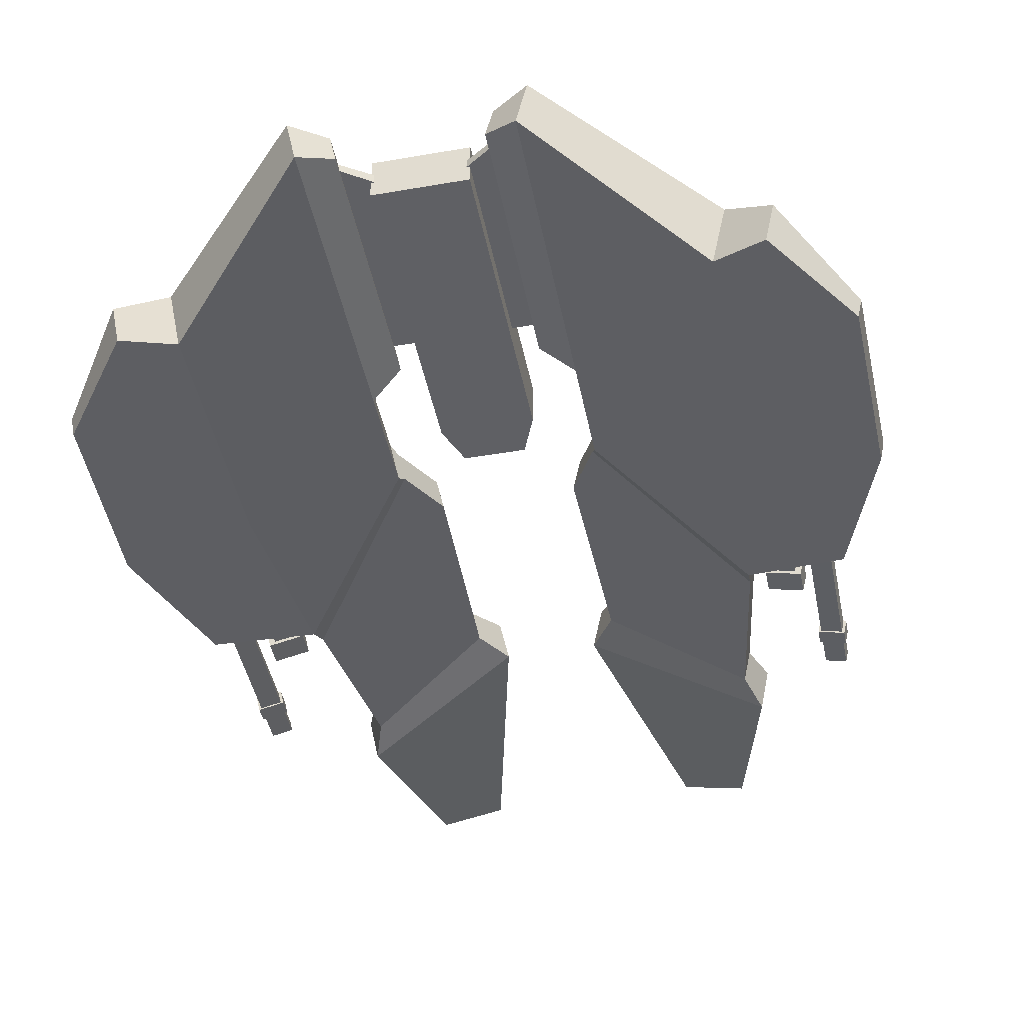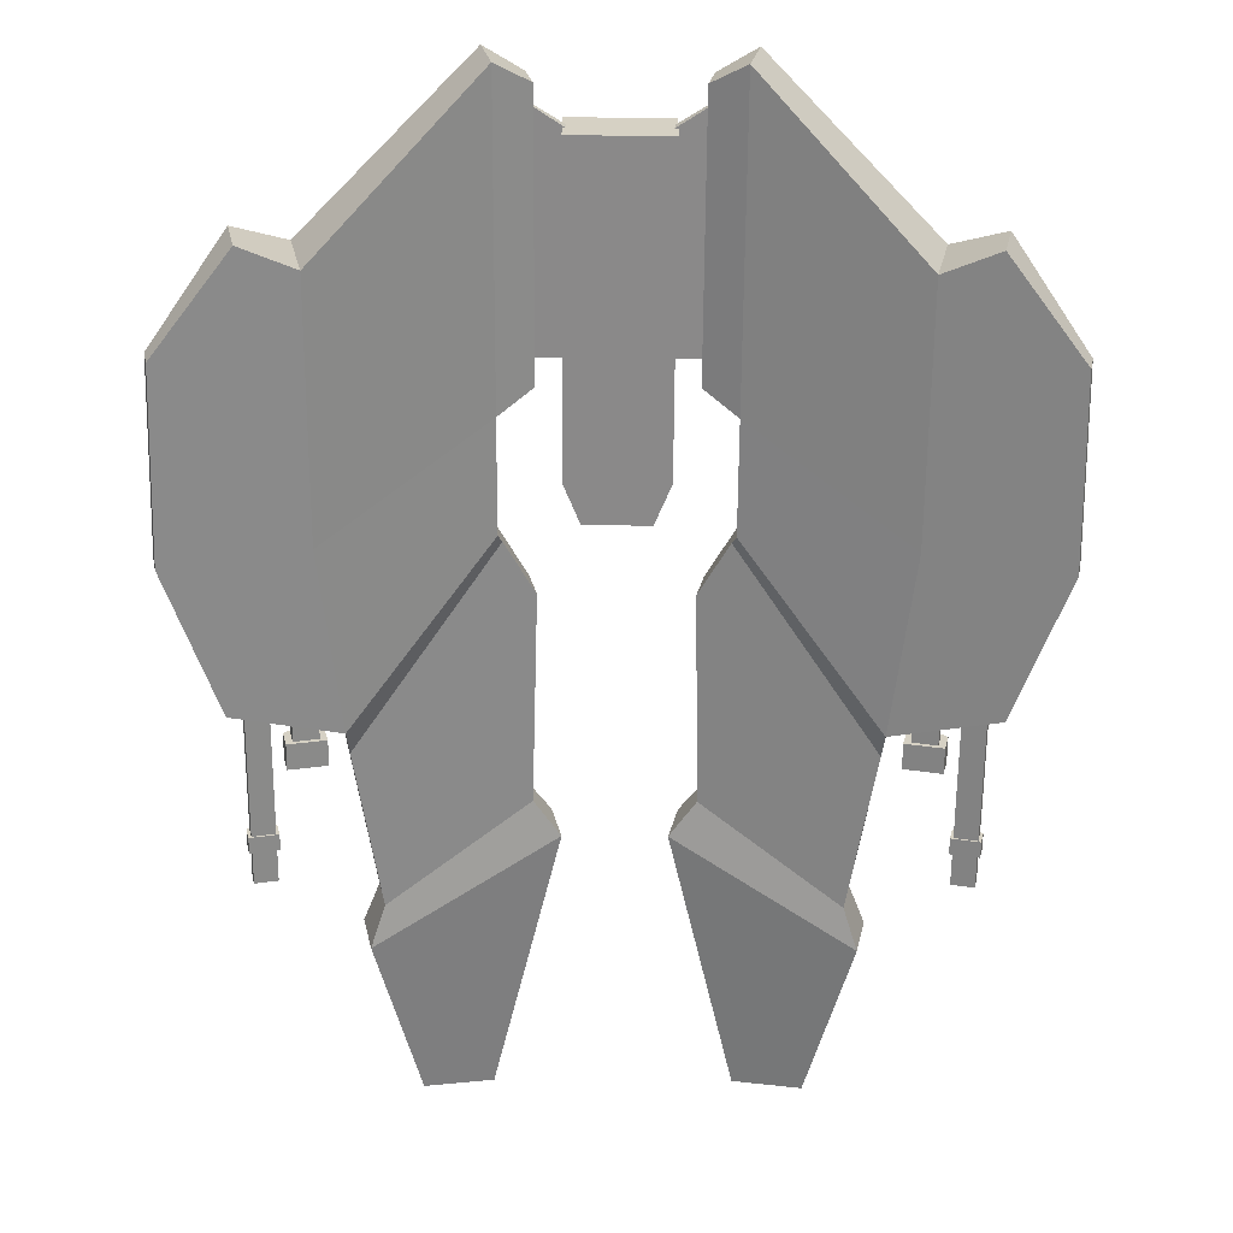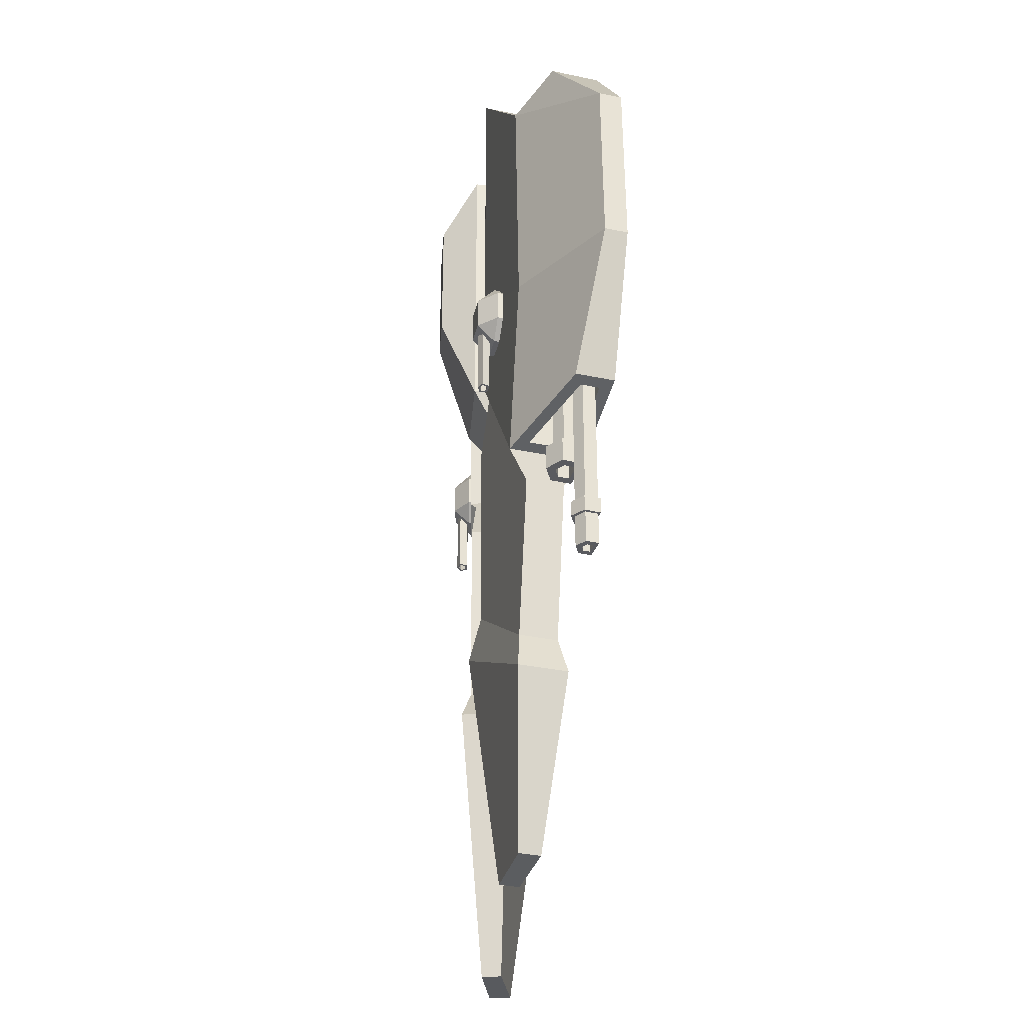
<metadata>
{"format":"obj","ext":"obj","renderer":"f3d","projection":"perspective","resolution":1024,"background":"white","views":[{"elev":-45.2,"azim":11.3,"up":"+Y"},{"elev":-63.3,"azim":-0.4,"up":"+Y"},{"elev":-33.2,"azim":-94.6,"up":"+Z"}]}
</metadata>
<code>
o ship_Cube.004
v -0.145 0.0765 1.014
v -0.145 -0.0765 1.014
v -0.09571 -0.0765 -0.0462
v -0.09571 0 -0.0462
v -0.2155 -0.05179 0.3348
v -0.3482 0.05773 1.204
v -0.3147 -0.1025 1.204
v -0.3482 0.05773 0.2709
v -0.3147 -0.1025 0.2709
v -0.8345 -0.008186 0.7145
v -0.7869 -0.2366 0.7145
v -0.8685 -0.01527 -0.04577
v -0.7869 -0.2366 -0.04577
v -0.3482 0.05773 -0.06633
v -0.3147 -0.1025 -0.06633
v -0.7957 -0.05261 -0.5883
v -0.766 -0.1947 -0.5883
v -0.2522 0.05478 -0.8974
v -0.228 -0.06146 -0.8974
v -0.6655 -0.03143 -1.188
v -0.2133 -0.05839 -0.2587
v -0.2375 0.05785 -0.2587
v -0.6412 -0.1477 -1.188
v -0.1799 0.08738 -1.01
v -0.1487 -0.06242 -1.01
v -0.7139 -0.02402 -1.315
v -0.6826 -0.1738 -1.315
v -0.3603 0.00316 -1.847
v -0.3477 -0.05736 -1.847
v -0.5637 -0.03652 -1.839
v -0.55 -0.1023 -1.839
v -0.3277 0.03904 -0.09519
v -0.7446 -0.04794 -0.6921
v -0.7204 -0.1642 -0.6921
v -0.3034 -0.0772 -0.09519
v -0.07251 0.1922 0.8274
v -0.07251 0.1922 0.4024
v -0.145 0.0765 0.07411
v -0.145 -0.0765 0.07411
v -0.2227 -0.01731 0.4024
v -0.2298 0.01642 0.4024
v -0.2227 -0.01731 1.073
v -0.2298 0.01642 1.073
v -0.237 0.0509 0.3348
v -0.237 0.0509 1.14
v -0.2155 -0.05179 1.14
v -0.07595 0.01723 0.4024
v -0.07595 -0.01723 0.4024
v -0.07595 0.01723 0.9765
v -0.07595 -0.01723 0.9765
v -1.2 -0.2493 -0.06944
v -1.185 -0.2463 0.5
v -1.171 -0.3166 0.5
v -1.185 -0.3196 -0.06944
v -1.016 -0.1868 -0.5244
v -1.004 -0.2444 -0.5244
v -0.9451 -0.2696 0.7901
v -0.9764 -0.1199 0.7901
v -0.7714 0.004984 -0.5976
v -0.7237 -0.2234 -0.5976
v -1.032 -0.2876 -0.5151
v -1.056 -0.1684 -0.5151
v -0.7957 -0.04201 -0.343
v -0.766 -0.1841 -0.343
v -1.004 -0.2338 -0.2792
v -1.016 -0.1762 -0.2792
v 0.9028 -0.1422 -0.6421
v 0.8549 -0.09728 -0.6421
v 0.8496 -0.1198 -0.6421
v 0.8496 -0.1198 -0.1165
v 0.8807 -0.1489 -0.6421
v 0.8807 -0.1489 -0.1165
v 0.871 -0.1904 -0.6421
v 0.7992 -0.1736 -0.6421
v 0.8089 -0.1321 -0.6421
v 0.8089 -0.1321 -0.1165
v 0.8878 -0.2062 -0.6421
v 0.7771 -0.1803 -0.6421
v 0.792 -0.1163 -0.6421
v 0.792 -0.1163 -0.721
v 0.8549 -0.09728 -0.721
v 0.7771 -0.1803 -0.721
v 0.8878 -0.2062 -0.721
v 0.9028 -0.1422 -0.721
v 0.8135 -0.1364 -0.721
v 0.8482 -0.1259 -0.721
v 0.8052 -0.1717 -0.721
v 0.8664 -0.186 -0.721
v 0.8746 -0.1507 -0.721
v 0.8135 -0.1364 -0.5416
v 0.8482 -0.1259 -0.5416
v 0.8052 -0.1717 -0.5416
v 0.8664 -0.186 -0.5416
v 0.8746 -0.1507 -0.5416
v 0.871 -0.1904 -0.1165
v 0.7992 -0.1736 -0.1165
v 0.9719 -0.1677 -0.1165
v 0.9719 -0.1677 -1.065
v 1.001 -0.1947 -1.065
v 0.9917 -0.2332 -0.1165
v 0.9917 -0.2332 -1.065
v 0.9251 -0.2176 -0.1165
v 0.9251 -0.2176 -1.065
v 0.9341 -0.1791 -1.065
v 1.001 -0.1947 -0.1165
v 0.9341 -0.1791 -0.1165
v 0.9485 -0.1927 -1.065
v 0.944 -0.2119 -1.065
v 0.9773 -0.2197 -1.065
v 0.9818 -0.2005 -1.065
v 0.9674 -0.1869 -1.065
v 0.9719 -0.1677 -0.9154
v 0.9917 -0.2332 -0.9154
v 1.01 -0.1919 -0.9654
v 0.9989 -0.24 -0.9654
v 0.9749 -0.1551 -0.9654
v 0.9251 -0.2176 -0.9154
v 0.9269 -0.1724 -0.9654
v 0.9156 -0.2205 -0.9654
v 1.001 -0.1947 -0.9154
v 0.9341 -0.1791 -0.9654
v 1.001 -0.1947 -0.9654
v 0.9251 -0.2176 -0.9654
v 0.9341 -0.1791 -0.9154
v 0.9917 -0.2332 -0.9654
v 0.9719 -0.1677 -0.9654
v 0.9485 -0.1927 -0.6363
v 0.944 -0.2119 -0.6363
v 0.9773 -0.2197 -0.6363
v 0.9818 -0.2005 -0.6363
v 0.9674 -0.1869 -0.6363
v 0.9989 -0.24 -0.9154
v 0.9742 -0.1581 -0.9154
v 0.9269 -0.1724 -0.9154
v 1.01 -0.1919 -0.9154
v 0.9156 -0.2205 -0.9154
v 0.5513 0.08554 -0.1049
v 0.552 0.09112 -0.2109
v 0.552 0.09112 -0.000756
v 0.5513 0.08554 -0.2109
v 0.5333 0.0804 -0.2109
v 0.5673 0.07597 -0.2109
v 0.5813 0.006209 0.1651
v 0.5386 0.06345 -0.2109
v 0.6359 -0.000933 0.11
v 0.5065 0.05173 -0.04572
v 0.4518 0.05887 0.009389
v 0.5136 0.1064 0.009389
v 0.5136 0.1064 0.11
v 0.4518 0.05887 0.11
v 0.5065 0.05173 0.1651
v 0.6359 -0.000933 0.009389
v 0.5813 0.006209 -0.04572
v 0.5019 0.01658 0.1651
v 0.4472 0.02372 0.11
v 0.5858 0.04136 -0.04572
v 0.593 0.096 0.009389
v 0.6405 0.03422 0.009389
v 0.5858 0.04136 0.1651
v 0.6405 0.03422 0.11
v 0.593 0.096 0.11
v 0.4472 0.02372 0.009389
v 0.5019 0.01658 -0.04572
v 0.5578 0.06093 -0.2109
v 0.5255 0.08353 -0.2109
v 0.5756 0.07698 -0.2109
v 0.5333 0.05846 -0.2109
v 0.5617 0.05475 -0.2109
v 0.5756 0.07698 -0.01172
v 0.5617 0.05475 -0.03557
v 0.5333 0.05846 -0.03557
v 0.5255 0.08353 -0.01172
v 0.5673 0.07597 -0.1049
v 0.5578 0.06093 -0.1049
v 0.5333 0.0804 -0.1049
v 0.5386 0.06345 -0.1049
v 0.145 0.0765 1.014
v 0.145 -0.0765 1.014
v 0.145 -0.0765 0.07411
v 0.09571 -0.0765 -0.0462
v 0.09571 0 -0.0462
v 0.2155 -0.05179 0.3348
v 0.3482 0.05773 1.204
v 0.3147 -0.1025 1.204
v 0.3482 0.05773 0.2709
v 0.3147 -0.1025 0.2709
v 0.8345 -0.008186 0.7145
v 0.7869 -0.2366 0.7145
v 0.8685 -0.01527 -0.04577
v 0.7869 -0.2366 -0.04577
v 0.3482 0.05773 -0.06633
v 0.3147 -0.1025 -0.06633
v 0.7957 -0.05261 -0.5883
v 0.766 -0.1947 -0.5883
v 0.2522 0.05478 -0.8974
v 0.228 -0.06146 -0.8974
v 0.6655 -0.03143 -1.188
v 0.6412 -0.1477 -1.188
v 0.2133 -0.05839 -0.2587
v 0.2375 0.05785 -0.2587
v 0.1799 0.08738 -1.01
v 0.1487 -0.06242 -1.01
v 0.7139 -0.02402 -1.315
v 0.6826 -0.1738 -1.315
v 0.3603 0.00316 -1.847
v 0.3477 -0.05736 -1.847
v 0.5637 -0.03652 -1.839
v 0.55 -0.1023 -1.839
v 0.3277 0.03904 -0.09519
v 0.7446 -0.04794 -0.6921
v 0.7204 -0.1642 -0.6921
v 0.3034 -0.0772 -0.09519
v 0.07251 0.1922 0.8274
v 0.07251 0.1922 0.4024
v 0.145 0.0765 0.07411
v 0.2227 -0.01731 0.4024
v 0.2298 0.01642 0.4024
v 0.2227 -0.01731 1.073
v 0.2298 0.01642 1.073
v 0.237 0.0509 0.3348
v 0.237 0.0509 1.14
v 0.2155 -0.05179 1.14
v 0.07595 0.01723 0.4024
v 0.07595 -0.01723 0.4024
v 0.07595 0.01723 0.9765
v 0.07595 -0.01723 0.9765
v 1.2 -0.2493 -0.06944
v 1.185 -0.2463 0.5
v 1.171 -0.3166 0.5
v 1.185 -0.3196 -0.06944
v 1.016 -0.1868 -0.5244
v 1.004 -0.2444 -0.5244
v 0.9451 -0.2696 0.7901
v 0.9764 -0.1199 0.7901
v 0.7714 0.004984 -0.5976
v 0.7238 -0.2234 -0.5976
v 1.032 -0.2876 -0.5151
v 1.056 -0.1684 -0.5151
v 0.7957 -0.04201 -0.343
v 0.766 -0.1841 -0.343
v 1.004 -0.2338 -0.2792
v 1.016 -0.1762 -0.2792
v -0.9028 -0.1422 -0.6421
v -0.8549 -0.09728 -0.6421
v -0.8496 -0.1198 -0.6421
v -0.8496 -0.1198 -0.1165
v -0.8807 -0.1489 -0.6421
v -0.8807 -0.1489 -0.1165
v -0.871 -0.1904 -0.6421
v -0.7992 -0.1736 -0.6421
v -0.8089 -0.1321 -0.6421
v -0.8089 -0.1321 -0.1165
v -0.8878 -0.2062 -0.6421
v -0.7771 -0.1803 -0.6421
v -0.792 -0.1163 -0.6421
v -0.792 -0.1163 -0.721
v -0.8549 -0.09728 -0.721
v -0.7771 -0.1803 -0.721
v -0.8878 -0.2062 -0.721
v -0.9028 -0.1422 -0.721
v -0.8135 -0.1364 -0.721
v -0.8482 -0.1259 -0.721
v -0.8052 -0.1717 -0.721
v -0.8664 -0.186 -0.721
v -0.8746 -0.1507 -0.721
v -0.8135 -0.1364 -0.5416
v -0.8482 -0.1259 -0.5416
v -0.8052 -0.1717 -0.5416
v -0.8664 -0.186 -0.5416
v -0.8746 -0.1507 -0.5416
v -0.871 -0.1904 -0.1165
v -0.7992 -0.1736 -0.1165
v -0.9719 -0.1677 -0.1165
v -0.9719 -0.1677 -1.065
v -1.001 -0.1947 -1.065
v -0.9917 -0.2332 -0.1165
v -0.9917 -0.2332 -1.065
v -0.9251 -0.2176 -0.1165
v -0.9251 -0.2176 -1.065
v -0.9341 -0.1791 -1.065
v -1.001 -0.1947 -0.1165
v -0.9341 -0.1791 -0.1165
v -0.9485 -0.1927 -1.065
v -0.944 -0.2119 -1.065
v -0.9773 -0.2197 -1.065
v -0.9818 -0.2005 -1.065
v -0.9674 -0.1869 -1.065
v -0.9719 -0.1677 -0.9154
v -0.9917 -0.2332 -0.9154
v -1.01 -0.1919 -0.9654
v -0.9989 -0.24 -0.9654
v -0.9749 -0.1551 -0.9654
v -0.9251 -0.2176 -0.9154
v -0.9269 -0.1724 -0.9654
v -0.9156 -0.2205 -0.9654
v -1.001 -0.1947 -0.9154
v -0.9341 -0.1791 -0.9654
v -1.001 -0.1947 -0.9654
v -0.9251 -0.2176 -0.9654
v -0.9341 -0.1791 -0.9154
v -0.9917 -0.2332 -0.9654
v -0.9719 -0.1677 -0.9654
v -0.9485 -0.1927 -0.6363
v -0.944 -0.2119 -0.6363
v -0.9773 -0.2197 -0.6363
v -0.9818 -0.2005 -0.6363
v -0.9674 -0.1869 -0.6363
v -0.9989 -0.24 -0.9154
v -0.9742 -0.1581 -0.9154
v -0.9269 -0.1724 -0.9154
v -1.01 -0.1919 -0.9154
v -0.9156 -0.2205 -0.9154
v -0.5513 0.08554 -0.1049
v -0.552 0.09112 -0.2109
v -0.552 0.09112 -0.000756
v -0.5513 0.08554 -0.2109
v -0.5333 0.0804 -0.2109
v -0.5673 0.07597 -0.2109
v -0.5813 0.006209 0.1651
v -0.5386 0.06345 -0.2109
v -0.6359 -0.000933 0.11
v -0.5065 0.05173 -0.04572
v -0.4518 0.05887 0.009389
v -0.5136 0.1064 0.009389
v -0.5136 0.1064 0.11
v -0.4518 0.05887 0.11
v -0.5065 0.05173 0.1651
v -0.6359 -0.000933 0.009389
v -0.5813 0.006209 -0.04572
v -0.5019 0.01658 0.1651
v -0.4472 0.02372 0.11
v -0.5858 0.04136 -0.04572
v -0.593 0.096 0.009389
v -0.6405 0.03422 0.009389
v -0.5858 0.04136 0.1651
v -0.6405 0.03422 0.11
v -0.593 0.096 0.11
v -0.4472 0.02372 0.009389
v -0.5019 0.01658 -0.04572
v -0.5578 0.06093 -0.2109
v -0.5255 0.08353 -0.2109
v -0.5756 0.07698 -0.2109
v -0.5333 0.05846 -0.2109
v -0.5617 0.05475 -0.2109
v -0.5756 0.07698 -0.01172
v -0.5617 0.05475 -0.03557
v -0.5333 0.05846 -0.03557
v -0.5255 0.08353 -0.01172
v -0.5673 0.07597 -0.1049
v -0.5578 0.06093 -0.1049
v -0.5333 0.0804 -0.1049
v -0.5386 0.06345 -0.1049
f 166 142 140 138
f 157 148 149 161
f 164 174 173 142
f 160 145 152 158
f 156 153 163 146
f 147 162 155 150
f 170 168 166 169
f 146 147 148
f 149 150 151
f 144 141 175 176
f 142 173 137 140
f 156 157 158
f 159 160 161
f 170 169 157 156
f 162 147 146 163
f 158 152 153 156
f 147 150 149 148
f 159 143 145 160
f 156 146 171 170
f 170 171 167 168
f 157 161 160 158
f 167 171 172 165
f 154 151 150 155
f 169 139 172 148 157
f 151 159 161 149
f 151 154 143 159
f 139 169 166 138
f 172 139 138 165
f 140 137 175 141
f 165 138 140 141
f 168 167 144 164
f 171 146 148 172
f 175 137 173 174 176
f 167 165 141 144
f 168 164 142 166
f 164 144 176 174
f 342 314 316 318
f 333 337 325 324
f 340 318 349 350
f 336 334 328 321
f 332 322 339 329
f 323 326 331 338
f 346 345 342 344
f 322 324 323
f 325 327 326
f 320 352 351 317
f 318 316 313 349
f 332 334 333
f 335 337 336
f 346 332 333 345
f 338 339 322 323
f 334 332 329 328
f 323 324 325 326
f 335 336 321 319
f 332 346 347 322
f 346 344 343 347
f 333 334 336 337
f 343 341 348 347
f 330 331 326 327
f 345 333 324 348 315
f 327 325 337 335
f 327 335 319 330
f 315 314 342 345
f 348 341 314 315
f 316 317 351 313
f 341 317 316 314
f 344 340 320 343
f 347 348 324 322
f 351 352 350 349 313
f 343 320 317 341
f 344 342 318 340
f 340 350 352 320
f 37 214 215 38
f 181 180 3 4
f 215 181 4 38
f 213 214 37 36
f 38 1 36 37
f 38 4 3 39
f 45 44 8 6
f 5 46 7 9
f 12 8 14 59
f 9 13 60 15
f 19 23 27 25
f 20 22 18
f 21 23 19
f 21 35 34 23
f 20 33 32 22
f 20 18 24 26
f 27 31 29 25
f 23 20 26 27
f 28 29 31 30
f 59 14 32 33
f 15 60 34 35
f 177 213 36 1
f 2 178 177 1
f 21 22 32 35
f 51 62 61 54
f 39 2 1 38
f 3 180 179 39
f 60 59 33 34
f 35 32 14 15
f 18 19 25 24
f 34 33 20 23
f 15 14 8 9
f 22 21 19 18
f 6 10 11 7
f 46 45 6 7
f 9 8 44 5
f 6 8 12 10
f 9 7 11 13
f 41 43 49 47
f 41 40 5 44
f 42 43 45 46
f 43 41 44 45
f 40 42 46 5
f 40 41 47 48
f 42 40 48 50
f 43 42 50 49
f 26 30 31 27
f 24 28 30 26
f 25 29 28 24
f 52 51 54 53
f 52 53 57 58
f 56 55 66 65
f 10 12 51 52
f 60 13 54 61
f 12 59 62 51
f 13 11 53 54
f 53 11 57
f 10 52 58
f 11 10 58 57
f 17 16 59 60
f 56 17 60 61
f 16 55 62 59
f 55 56 61 62
f 63 64 65 66
f 17 56 65 64
f 55 16 63 66
f 16 17 64 63
f 215 214 213 177
f 215 179 180 181
f 221 183 185 220
f 182 186 184 222
f 189 235 191 185
f 186 192 236 190
f 196 202 204 198
f 197 195 200
f 199 196 198
f 199 198 211 212
f 197 200 209 210
f 197 203 201 195
f 204 202 206 208
f 198 204 203 197
f 205 207 208 206
f 235 210 209 191
f 192 212 211 236
f 199 212 209 200
f 227 230 237 238
f 179 215 177 178
f 236 211 210 235
f 212 192 191 209
f 195 201 202 196
f 211 198 197 210
f 192 186 185 191
f 200 195 196 199
f 183 184 188 187
f 222 184 183 221
f 186 182 220 185
f 183 187 189 185
f 186 190 188 184
f 217 223 225 219
f 217 220 182 216
f 218 222 221 219
f 219 221 220 217
f 216 182 222 218
f 216 224 223 217
f 218 226 224 216
f 219 225 226 218
f 203 204 208 207
f 201 203 207 205
f 202 201 205 206
f 228 229 230 227
f 228 234 233 229
f 232 241 242 231
f 187 228 227 189
f 236 237 230 190
f 189 227 238 235
f 190 230 229 188
f 229 233 188
f 187 234 228
f 188 233 234 187
f 194 236 235 193
f 232 237 236 194
f 193 235 238 231
f 231 238 237 232
f 239 242 241 240
f 194 240 241 232
f 231 242 239 193
f 193 239 240 194
f 39 179 178 2
f 73 74 78 77
f 82 80 85 87
f 78 79 80 82
f 69 71 67 68
f 69 70 72 71
f 83 82 87 88
f 74 75 79 78
f 71 72 95 73
f 79 68 81 80
f 75 69 68 79
f 78 82 83 77
f 68 67 84 81
f 74 96 76 75
f 71 73 77 67
f 75 76 70 69
f 67 77 83 84
f 95 96 74 73
f 81 84 89 86
f 87 92 93 88
f 80 81 86 85
f 84 83 88 89
f 91 94 93 92 90
f 87 85 90 92
f 89 88 93 94
f 85 86 91 90
f 86 89 94 91
f 249 253 254 250
f 258 263 261 256
f 254 258 256 255
f 245 244 243 247
f 245 247 248 246
f 259 264 263 258
f 250 254 255 251
f 247 249 271 248
f 255 256 257 244
f 251 255 244 245
f 254 253 259 258
f 244 257 260 243
f 250 251 252 272
f 247 243 253 249
f 251 245 246 252
f 243 260 259 253
f 271 249 250 272
f 257 262 265 260
f 263 264 269 268
f 256 261 262 257
f 260 265 264 259
f 267 266 268 269 270
f 263 268 266 261
f 265 270 269 264
f 261 266 267 262
f 262 267 270 265
f 126 122 99 98
f 123 125 115 119
f 122 125 101 99
f 121 126 98 104
f 123 121 104 103
f 103 108 109 101
f 100 102 117 113
f 104 107 108 103
f 98 111 107 104
f 99 110 111 98
f 101 109 110 99
f 124 112 133 134
f 102 106 124 117
f 121 118 116 126
f 124 134 136 117
f 123 119 118 121
f 106 97 112 124
f 136 134 118 119
f 105 100 113 120
f 135 132 115 114
f 134 133 116 118
f 117 136 132 113
f 108 128 129 109
f 122 114 115 125
f 133 135 114 116
f 126 116 114 122
f 97 105 120 112
f 110 130 131 111
f 109 129 130 110
f 111 131 127 107
f 107 127 128 108
f 132 136 119 115
f 129 128 127 131 130
f 101 125 123 103
f 120 113 132 135
f 120 135 133 112
f 302 274 275 298
f 299 295 291 301
f 298 275 277 301
f 297 280 274 302
f 299 279 280 297
f 279 277 285 284
f 276 289 293 278
f 280 279 284 283
f 274 280 283 287
f 275 274 287 286
f 277 275 286 285
f 300 310 309 288
f 278 293 300 282
f 297 302 292 294
f 300 293 312 310
f 299 297 294 295
f 282 300 288 273
f 312 295 294 310
f 281 296 289 276
f 311 290 291 308
f 310 294 292 309
f 293 289 308 312
f 284 285 305 304
f 298 301 291 290
f 309 292 290 311
f 302 298 290 292
f 273 288 296 281
f 286 287 307 306
f 285 286 306 305
f 287 283 303 307
f 283 284 304 303
f 308 291 295 312
f 305 306 307 303 304
f 277 279 299 301
f 296 311 308 289
f 296 288 309 311

</code>
